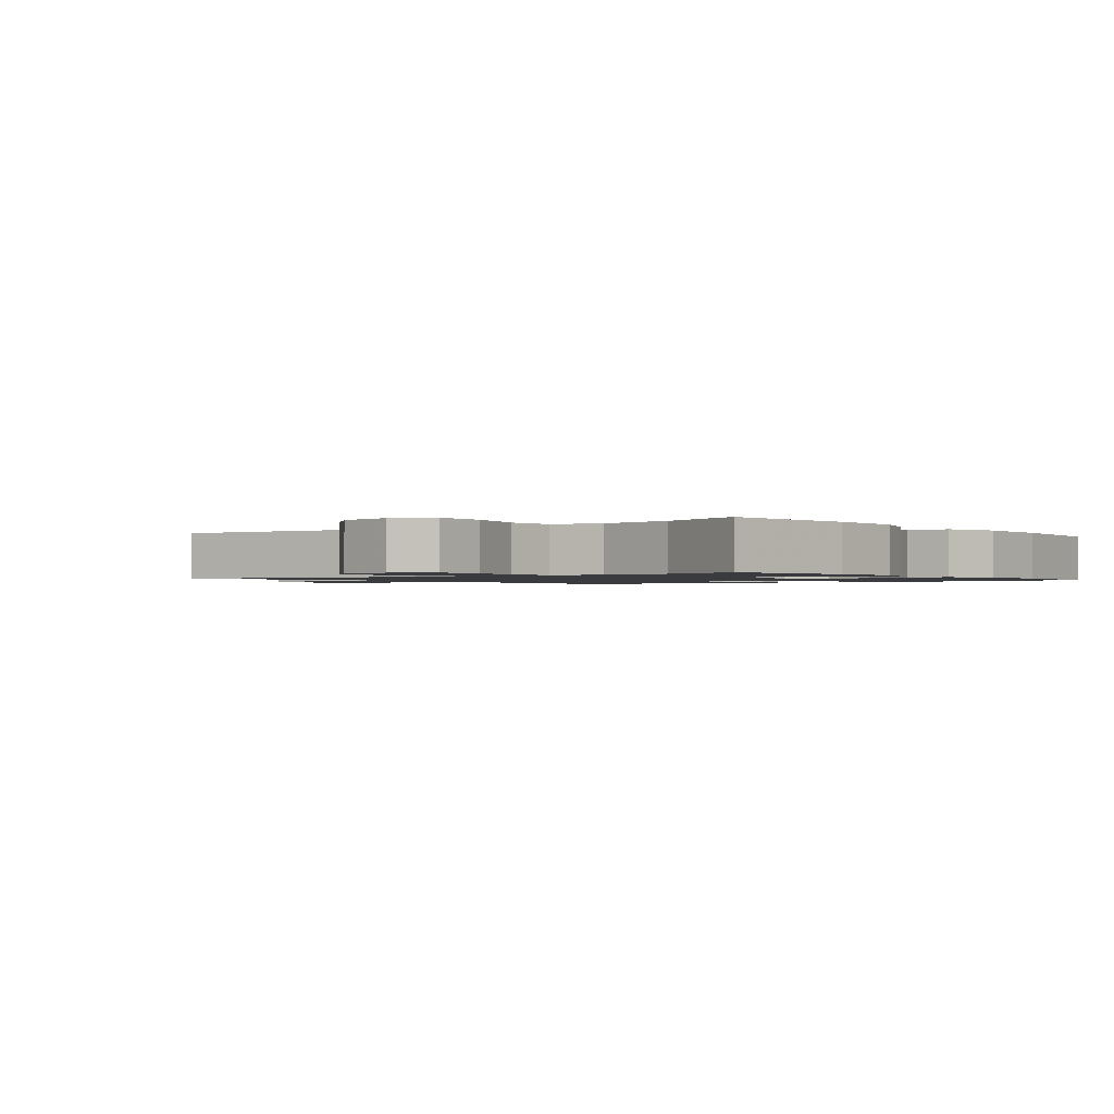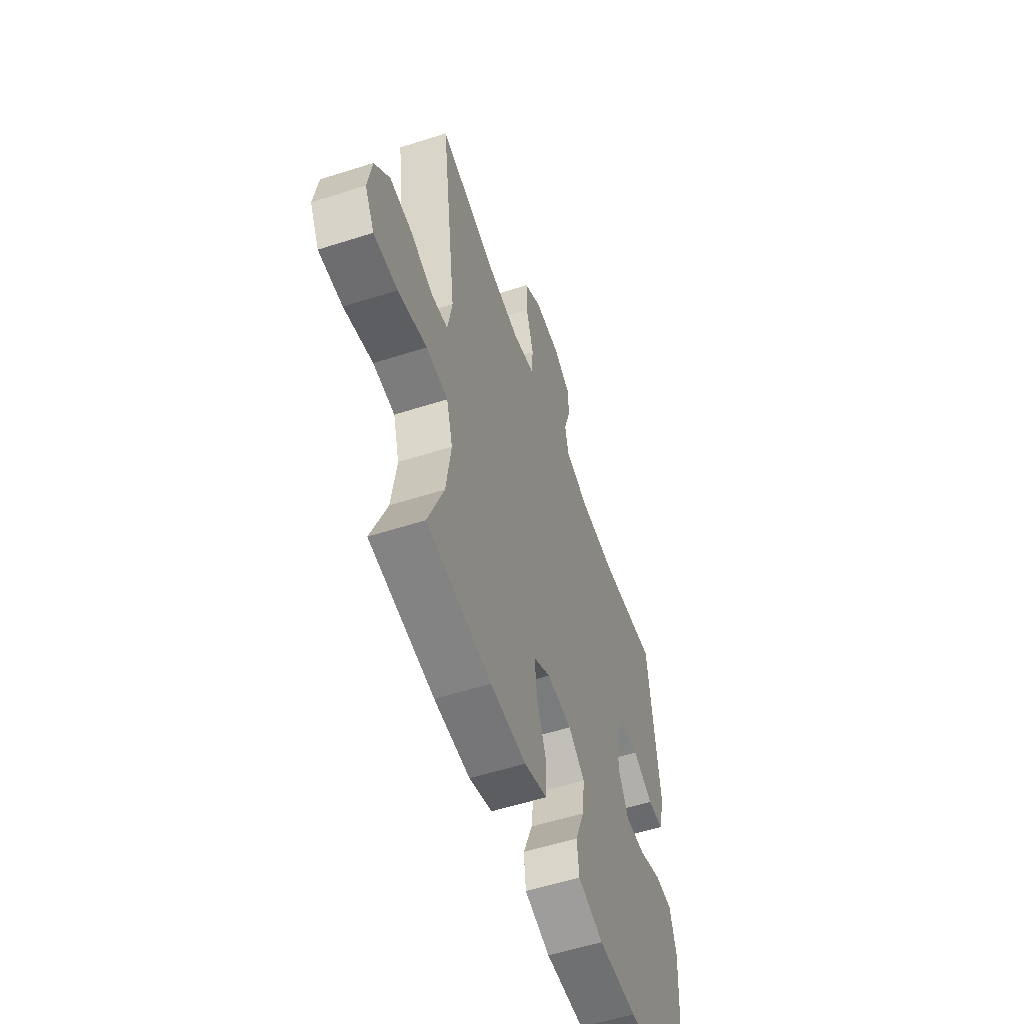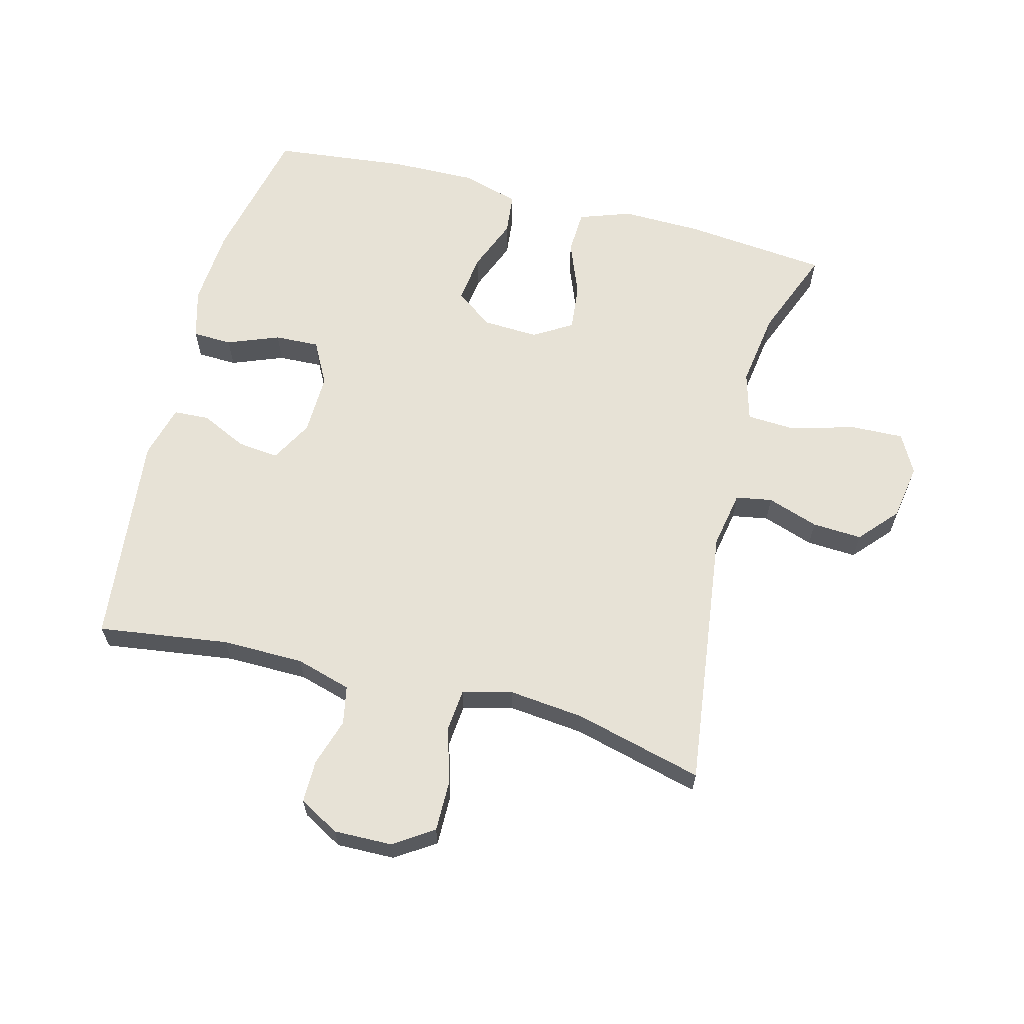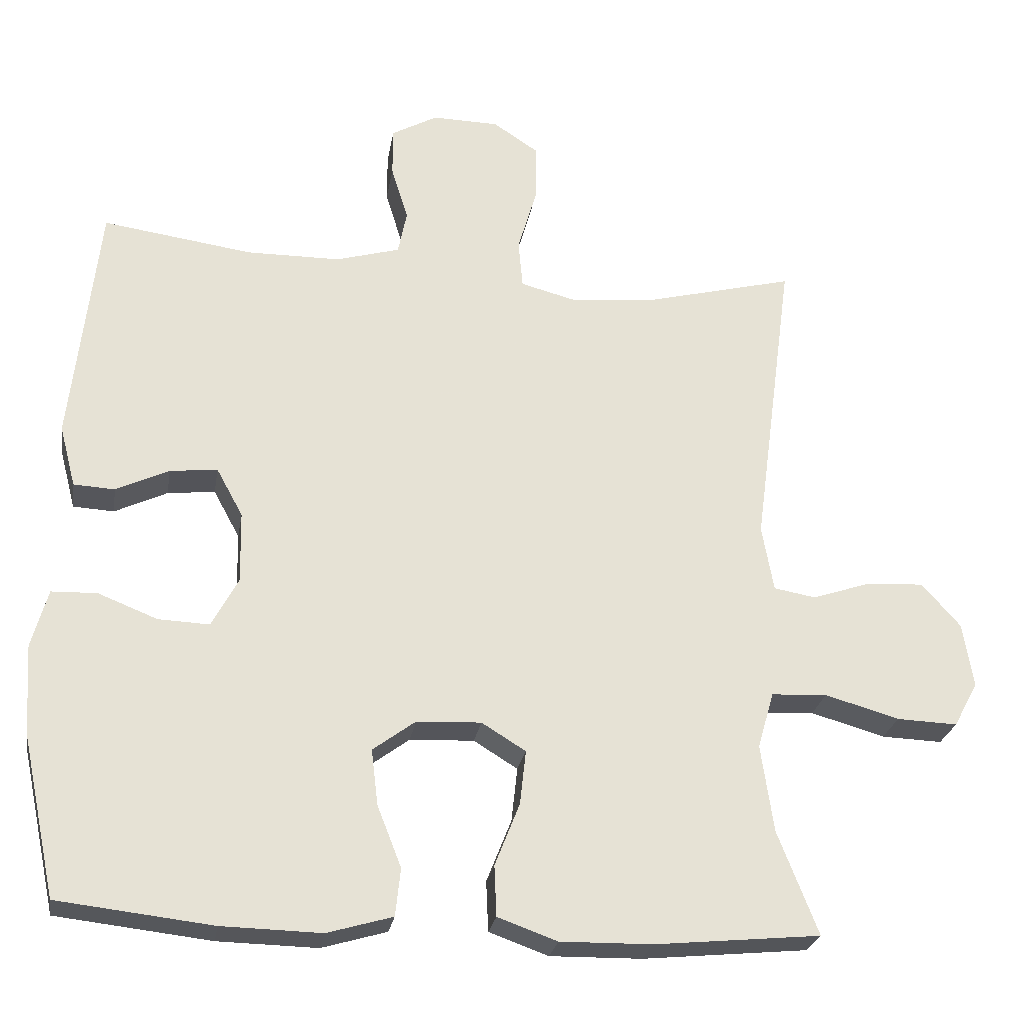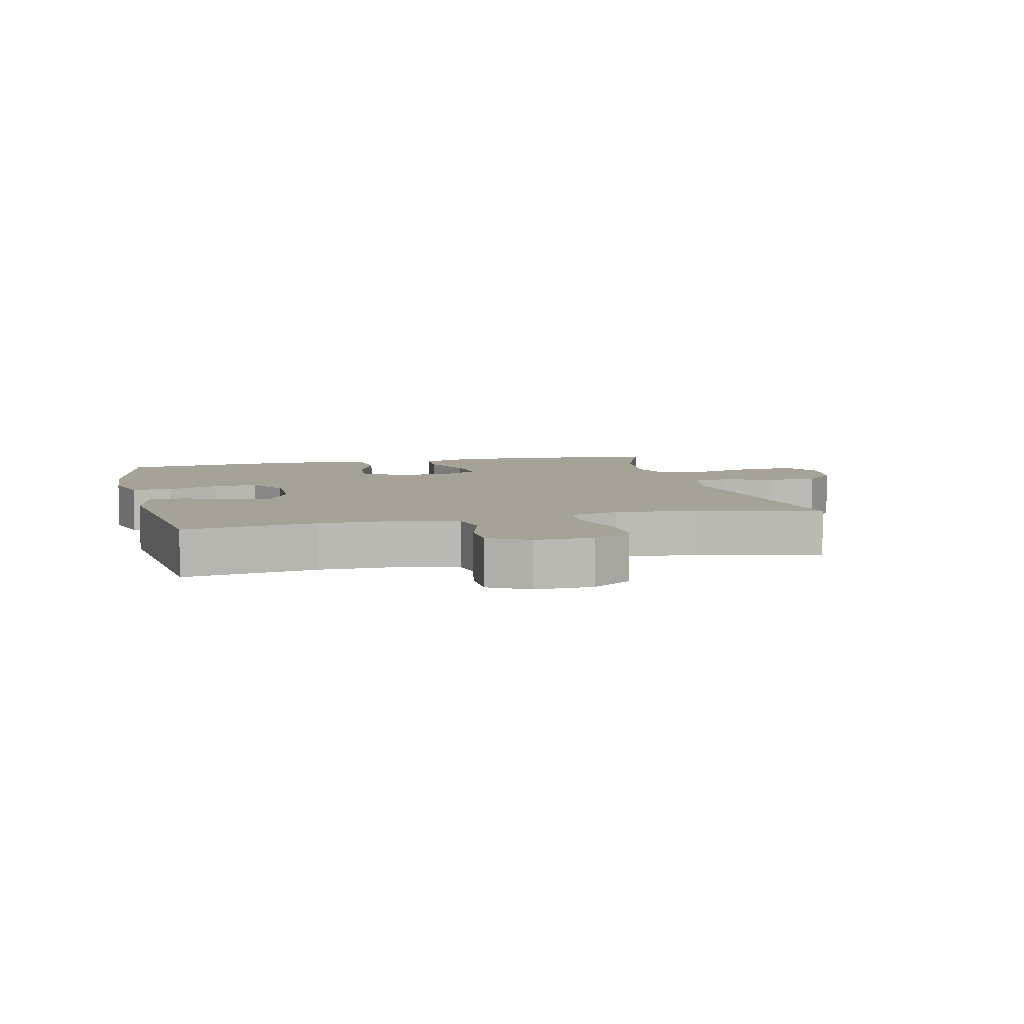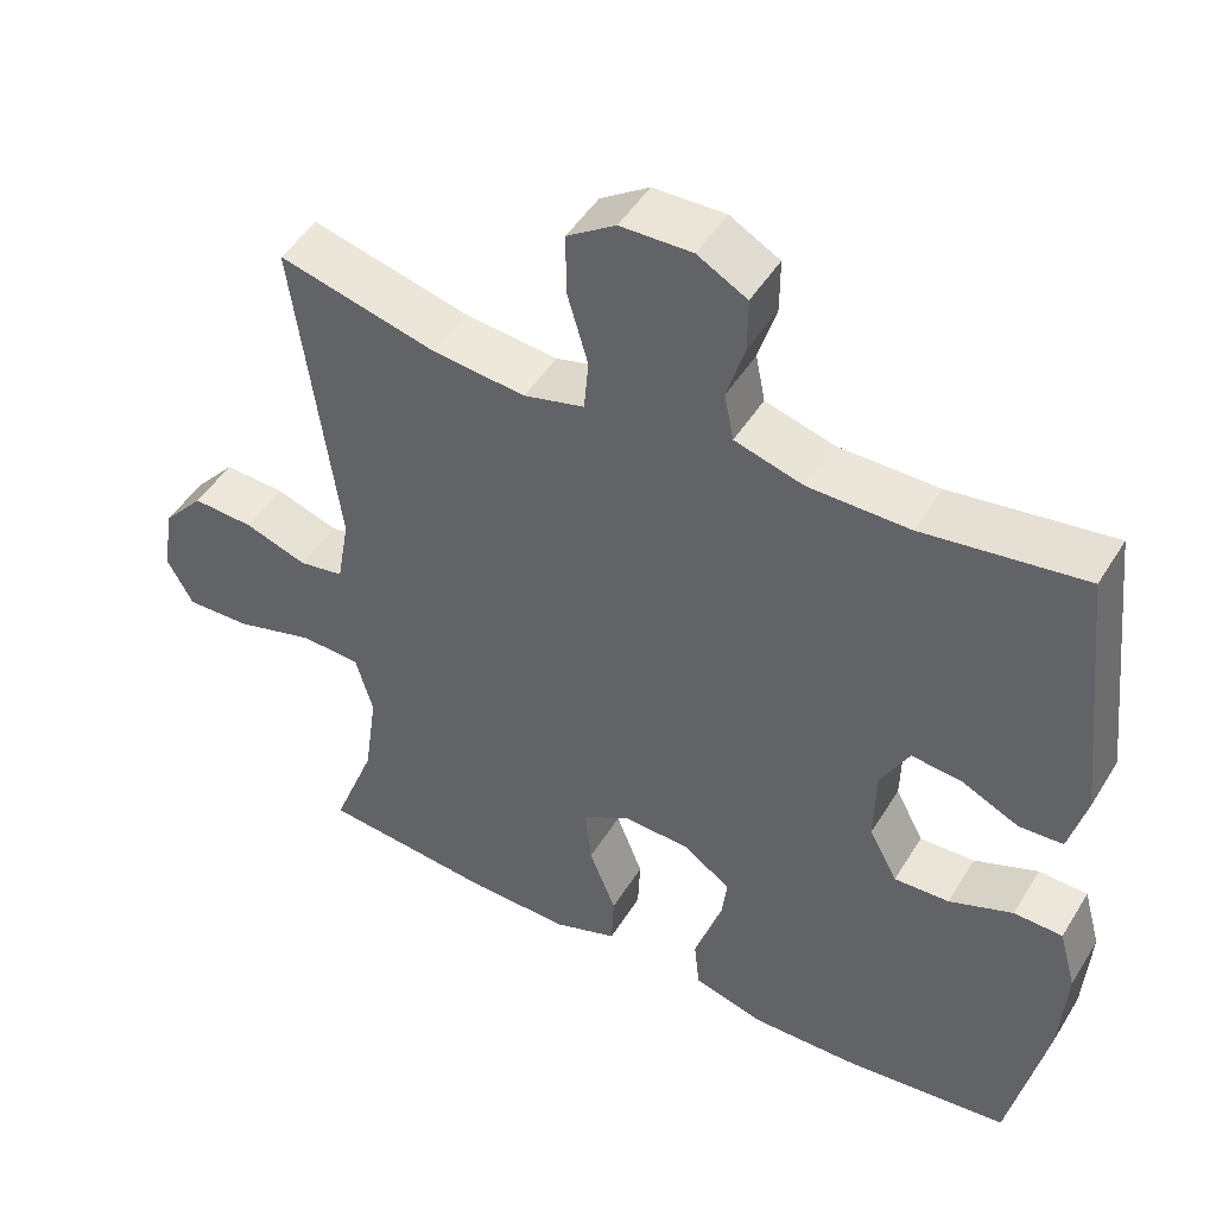
<metadata>
{"format":"obj","ext":"obj","renderer":"f3d","projection":"perspective","resolution":1024,"background":"white","views":[{"elev":-1.3,"azim":128.2,"up":"+Y"},{"elev":-56.0,"azim":108.6,"up":"+Z"},{"elev":63.2,"azim":14.7,"up":"+Y"},{"elev":-25.7,"azim":-9.3,"up":"+Z"},{"elev":6.6,"azim":-13.6,"up":"+Y"},{"elev":47.6,"azim":-149.8,"up":"+Z"}]}
</metadata>
<code>
v 0.5 0.07 0.5
v 0.445 0.07 0.087
v 0.461 0.07 -0.003
v 0.518 0.07 -0.013
v 0.598 0.07 0.014
v 0.676 0.07 0.018
v 0.729 0.07 -0.042
v 0.743 0.07 -0.13
v 0.71 0.07 -0.191
v 0.627 0.07 -0.188
v 0.526 0.07 -0.159
v 0.45 0.07 -0.163
v 0.428 0.07 -0.24
v 0.445 0.07 -0.359
v 0.5 0.07 -0.5
v 0.274 0.07 -0.522
v 0.149 0.07 -0.524
v 0.068 0.07 -0.495
v 0.065 0.07 -0.426
v 0.099 0.07 -0.34
v 0.107 0.07 -0.266
v 0.047 0.07 -0.229
v -0.041 0.07 -0.233
v -0.099 0.07 -0.276
v -0.09 0.07 -0.352
v -0.057 0.07 -0.436
v -0.064 0.07 -0.501
v -0.153 0.07 -0.527
v -0.289 0.07 -0.524
v -0.5 0.07 -0.5
v -0.547 0.07 -0.281
v -0.555 0.07 -0.158
v -0.533 0.07 -0.079
v -0.471 0.07 -0.077
v -0.39 0.07 -0.109
v -0.32 0.07 -0.112
v -0.284 0.07 -0.044
v -0.286 0.07 0.053
v -0.322 0.07 0.119
v -0.387 0.07 0.112
v -0.459 0.07 0.078
v -0.515 0.07 0.081
v -0.537 0.07 0.165
v -0.5 0.07 0.5
v -0.295 0.07 0.471
v -0.167 0.07 0.472
v -0.08 0.07 0.497
v -0.068 0.07 0.557
v -0.091 0.07 0.632
v -0.091 0.07 0.699
v -0.028 0.07 0.734
v 0.063 0.07 0.732
v 0.125 0.07 0.691
v 0.124 0.07 0.612
v 0.098 0.07 0.523
v 0.104 0.07 0.457
v 0.181 0.07 0.437
v 0.299 0.07 0.449
v 0.5 0 0.5
v 0.445 0 0.087
v 0.461 0 -0.003
v 0.518 0 -0.013
v 0.598 0 0.014
v 0.676 0 0.018
v 0.729 0 -0.042
v 0.743 0 -0.13
v 0.71 0 -0.191
v 0.627 0 -0.188
v 0.526 0 -0.159
v 0.45 0 -0.163
v 0.428 0 -0.24
v 0.445 0 -0.359
v 0.5 0 -0.5
v 0.274 0 -0.522
v 0.149 0 -0.524
v 0.068 0 -0.495
v 0.065 0 -0.426
v 0.099 0 -0.34
v 0.107 0 -0.266
v 0.047 0 -0.229
v -0.041 0 -0.233
v -0.099 0 -0.276
v -0.09 0 -0.352
v -0.057 0 -0.436
v -0.064 0 -0.501
v -0.153 0 -0.527
v -0.289 0 -0.524
v -0.5 0 -0.5
v -0.547 0 -0.281
v -0.555 0 -0.158
v -0.533 0 -0.079
v -0.471 0 -0.077
v -0.39 0 -0.109
v -0.32 0 -0.112
v -0.284 0 -0.044
v -0.286 0 0.053
v -0.322 0 0.119
v -0.387 0 0.112
v -0.459 0 0.078
v -0.515 0 0.081
v -0.537 0 0.165
v -0.5 0 0.5
v -0.295 0 0.471
v -0.167 0 0.472
v -0.08 0 0.497
v -0.068 0 0.557
v -0.091 0 0.632
v -0.091 0 0.699
v -0.028 0 0.734
v 0.063 0 0.732
v 0.125 0 0.691
v 0.124 0 0.612
v 0.098 0 0.523
v 0.104 0 0.457
v 0.181 0 0.437
v 0.299 0 0.449
f 52 53 54 55
f 52 55 56
f 51 52 56
f 48 49 50 51
f 47 48 51 56
f 46 47 56 57
f 42 43 44 45
f 40 41 42 45
f 39 40 45 46
f 38 39 46 57
f 32 33 34 35
f 32 35 36
f 31 32 36
f 30 31 36
f 29 30 36 37
f 25 26 27 28
f 24 25 28 29
f 17 18 19 20
f 17 20 21
f 14 15 16 17
f 13 14 17 21
f 12 13 21 22
f 8 9 10 11
f 8 11 12
f 7 8 12
f 4 5 6 7
f 4 7 12 22
f 58 1 2
f 58 2 3
f 37 38 57 58
f 24 29 37 58
f 23 24 58
f 23 58 3
f 3 4 22 23
f 113 112 111 110
f 114 113 110
f 114 110 109
f 109 108 107 106
f 114 109 106 105
f 115 114 105 104
f 103 102 101 100
f 103 100 99 98
f 104 103 98 97
f 115 104 97 96
f 93 92 91 90
f 94 93 90
f 94 90 89
f 94 89 88
f 95 94 88 87
f 86 85 84 83
f 87 86 83 82
f 78 77 76 75
f 79 78 75
f 75 74 73 72
f 79 75 72 71
f 80 79 71 70
f 69 68 67 66
f 70 69 66
f 70 66 65
f 65 64 63 62
f 80 70 65 62
f 60 59 116
f 61 60 116
f 116 115 96 95
f 116 95 87 82
f 116 82 81
f 61 116 81
f 81 80 62 61
f 1 59 60 2
f 2 60 61 3
f 3 61 62 4
f 4 62 63 5
f 5 63 64 6
f 6 64 65 7
f 7 65 66 8
f 8 66 67 9
f 9 67 68 10
f 10 68 69 11
f 11 69 70 12
f 12 70 71 13
f 13 71 72 14
f 14 72 73 15
f 15 73 74 16
f 16 74 75 17
f 17 75 76 18
f 18 76 77 19
f 19 77 78 20
f 20 78 79 21
f 21 79 80 22
f 22 80 81 23
f 23 81 82 24
f 24 82 83 25
f 25 83 84 26
f 26 84 85 27
f 27 85 86 28
f 28 86 87 29
f 29 87 88 30
f 30 88 89 31
f 31 89 90 32
f 32 90 91 33
f 33 91 92 34
f 34 92 93 35
f 35 93 94 36
f 36 94 95 37
f 37 95 96 38
f 38 96 97 39
f 39 97 98 40
f 40 98 99 41
f 41 99 100 42
f 42 100 101 43
f 43 101 102 44
f 44 102 103 45
f 45 103 104 46
f 46 104 105 47
f 47 105 106 48
f 48 106 107 49
f 49 107 108 50
f 50 108 109 51
f 51 109 110 52
f 52 110 111 53
f 53 111 112 54
f 54 112 113 55
f 55 113 114 56
f 56 114 115 57
f 57 115 116 58
f 58 116 59 1

</code>
